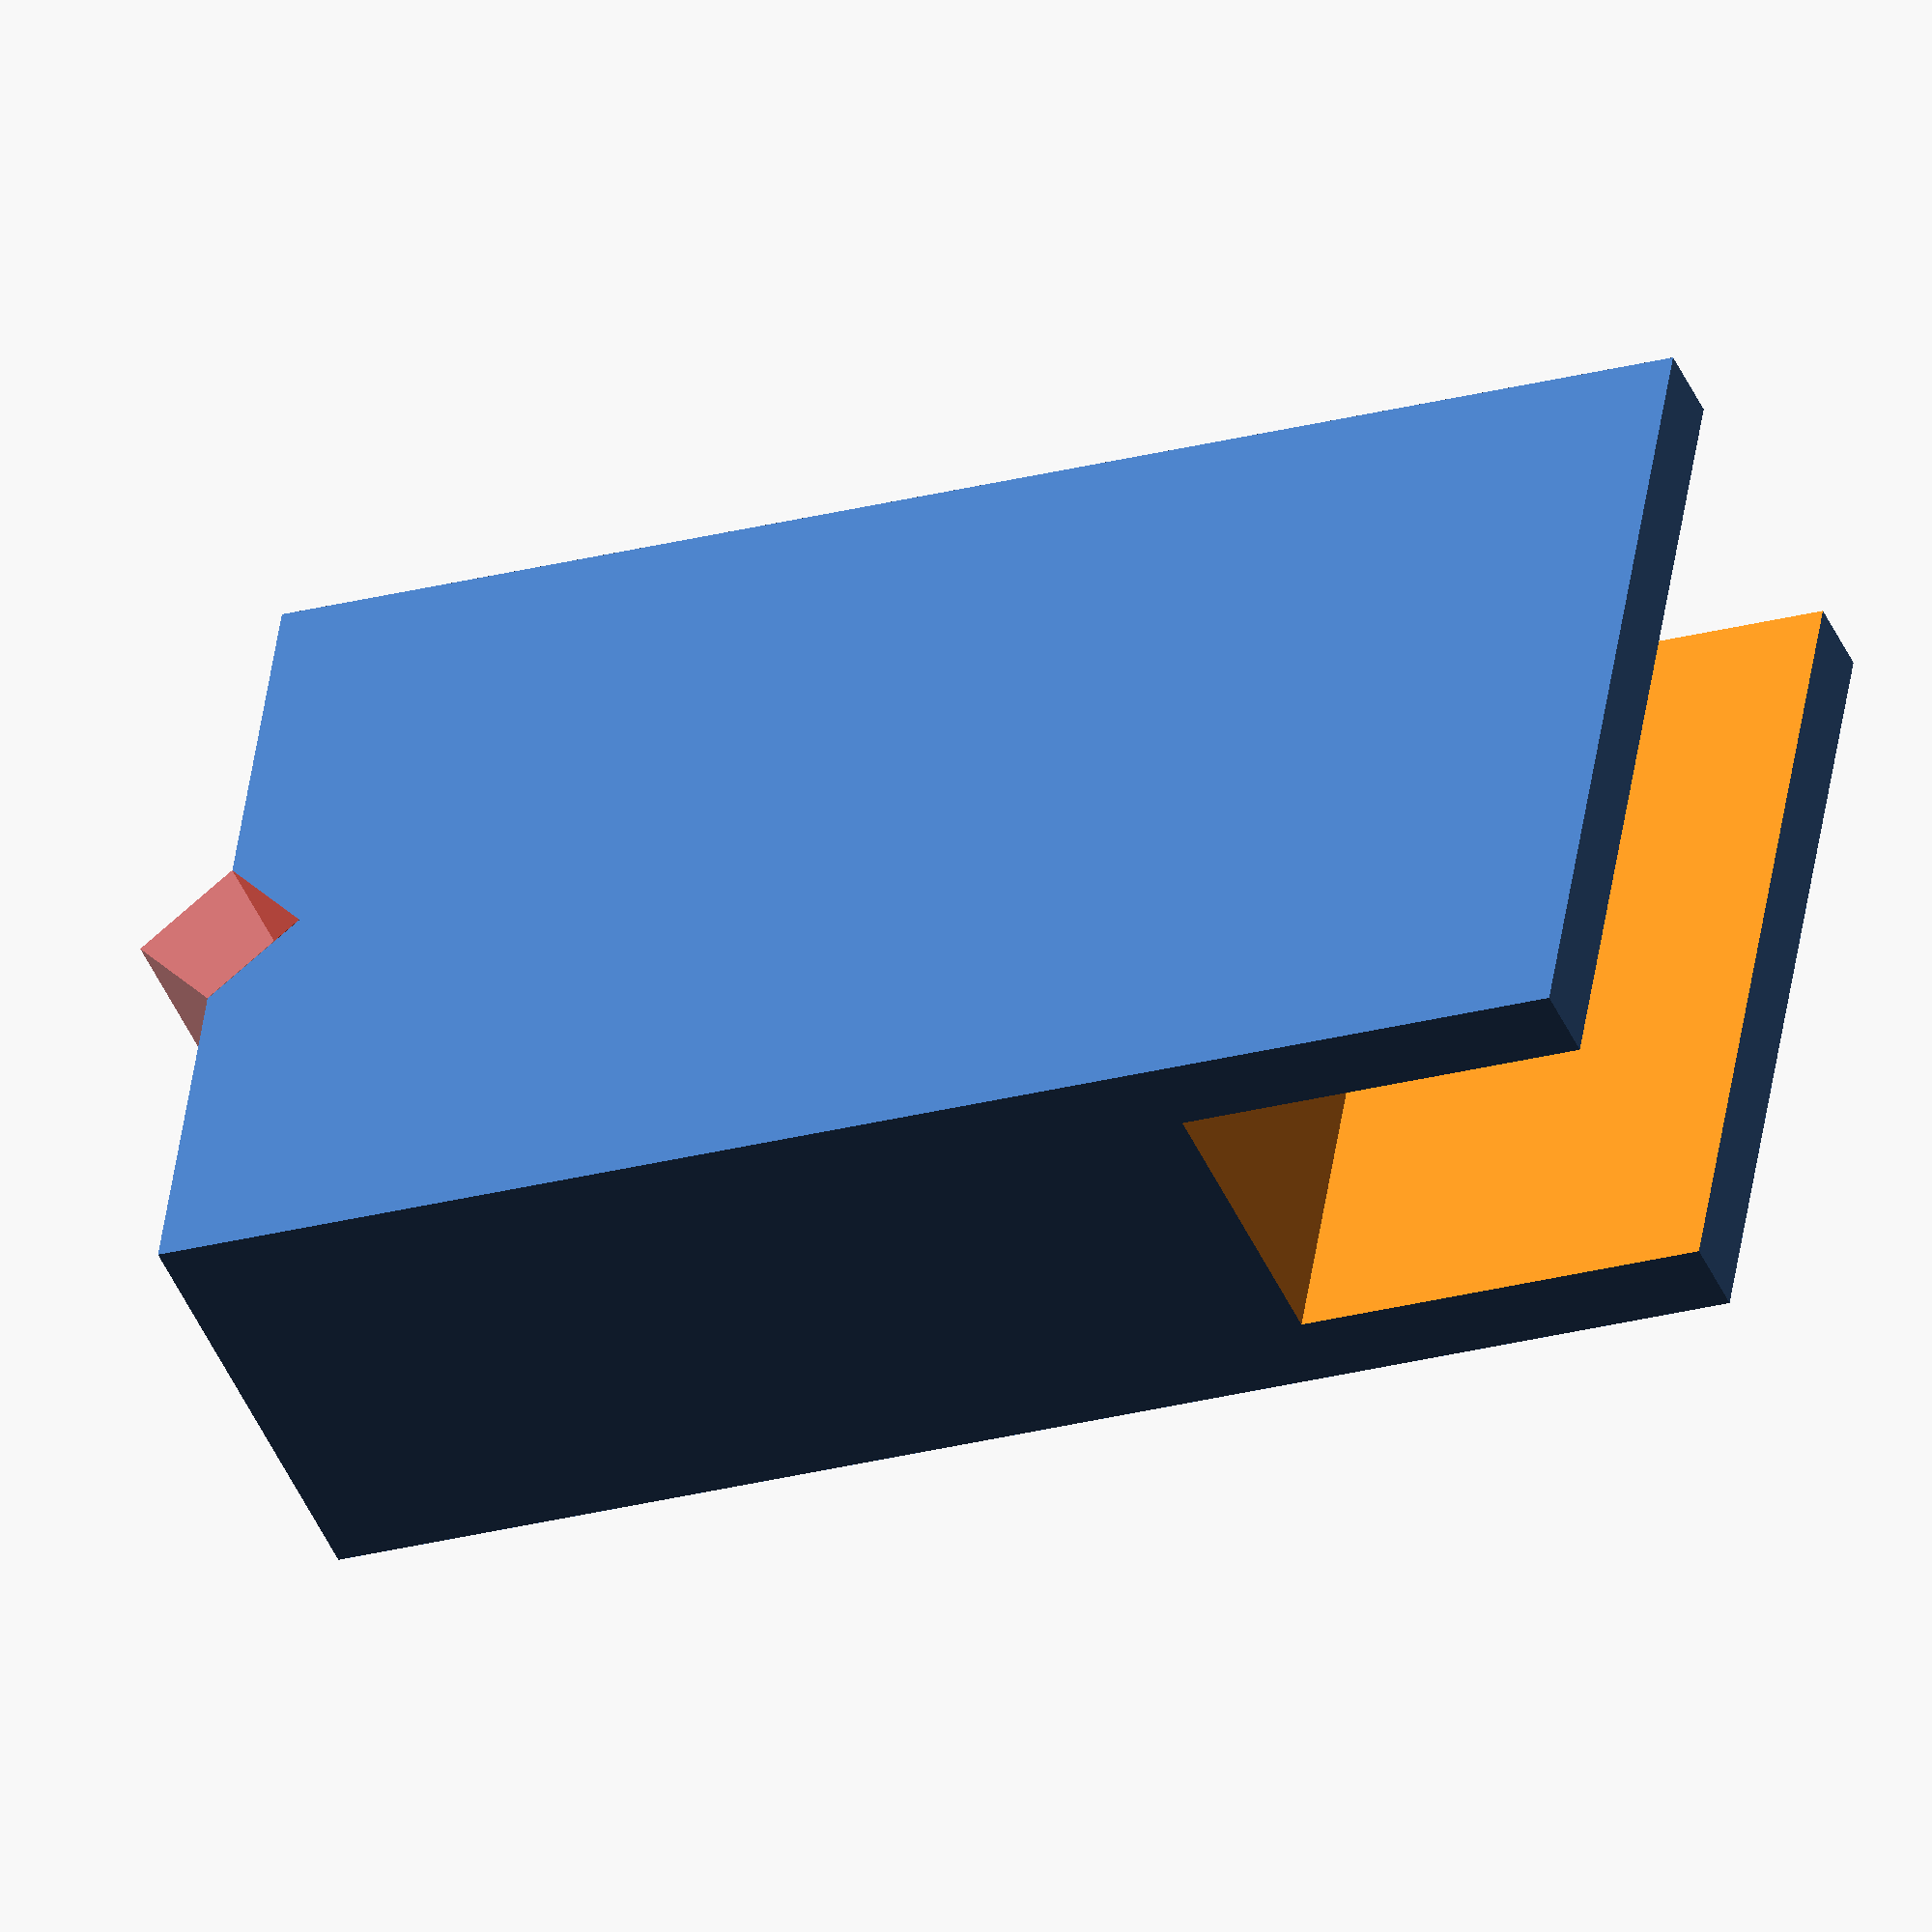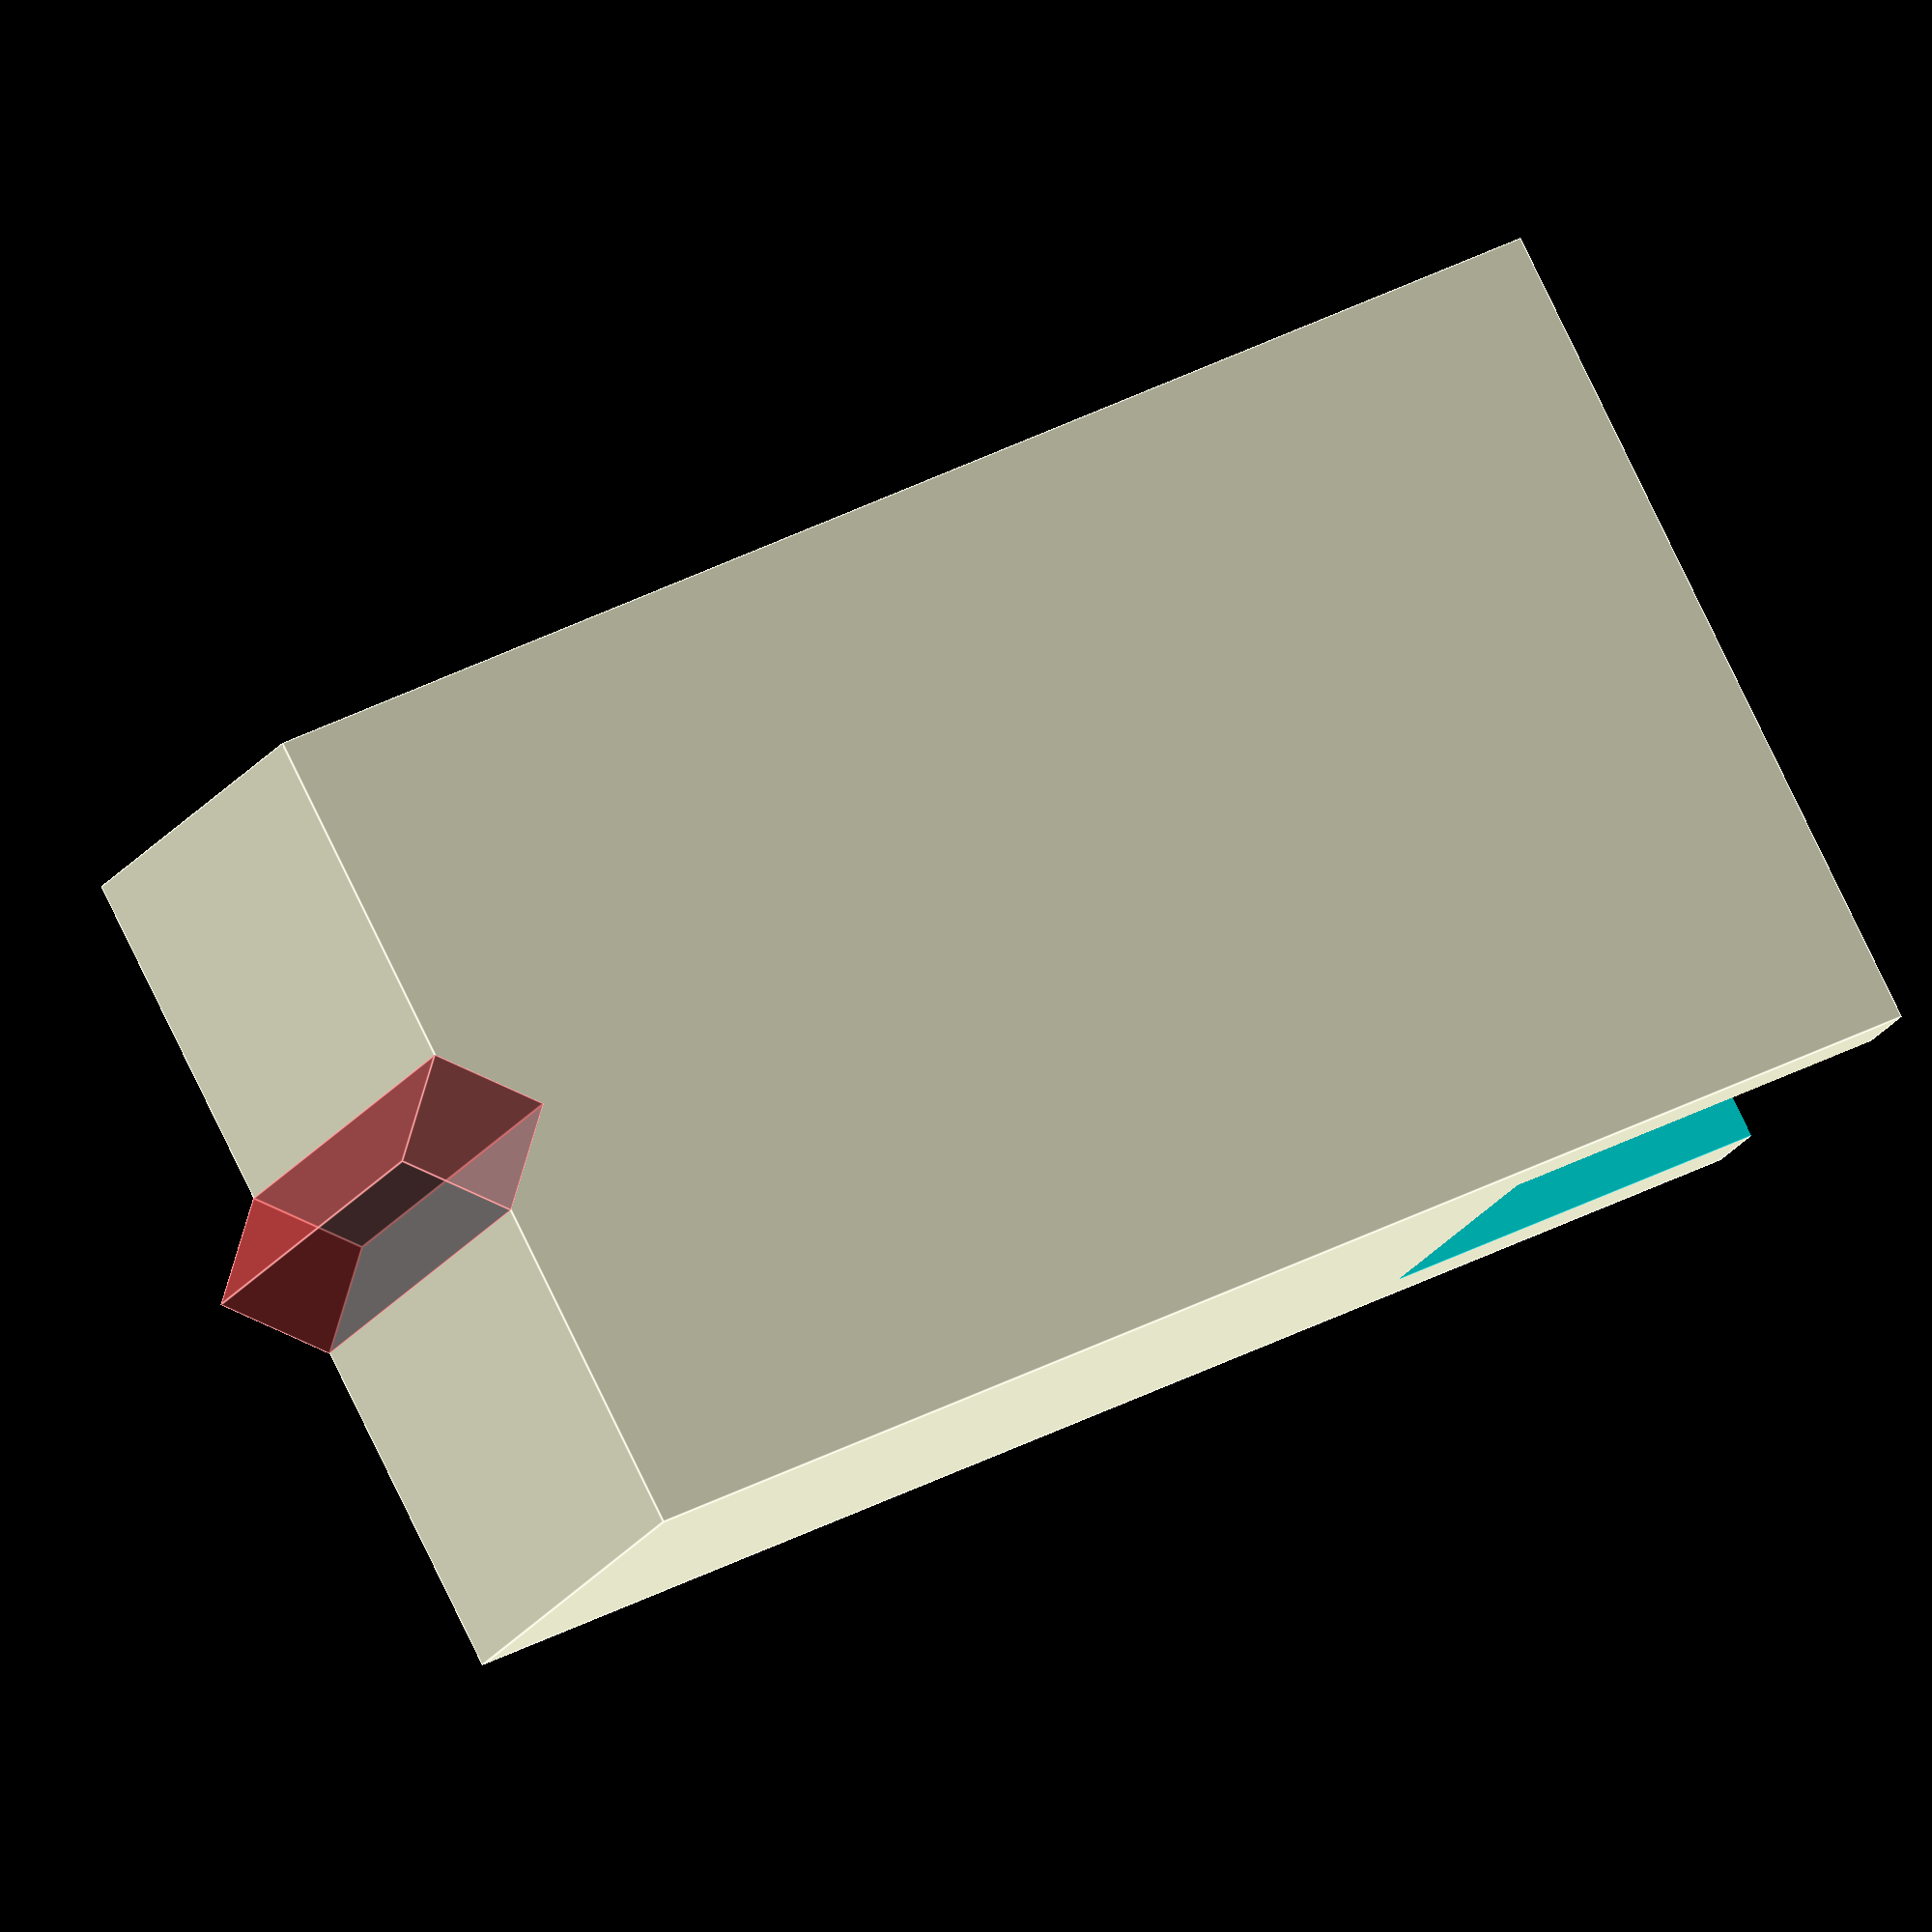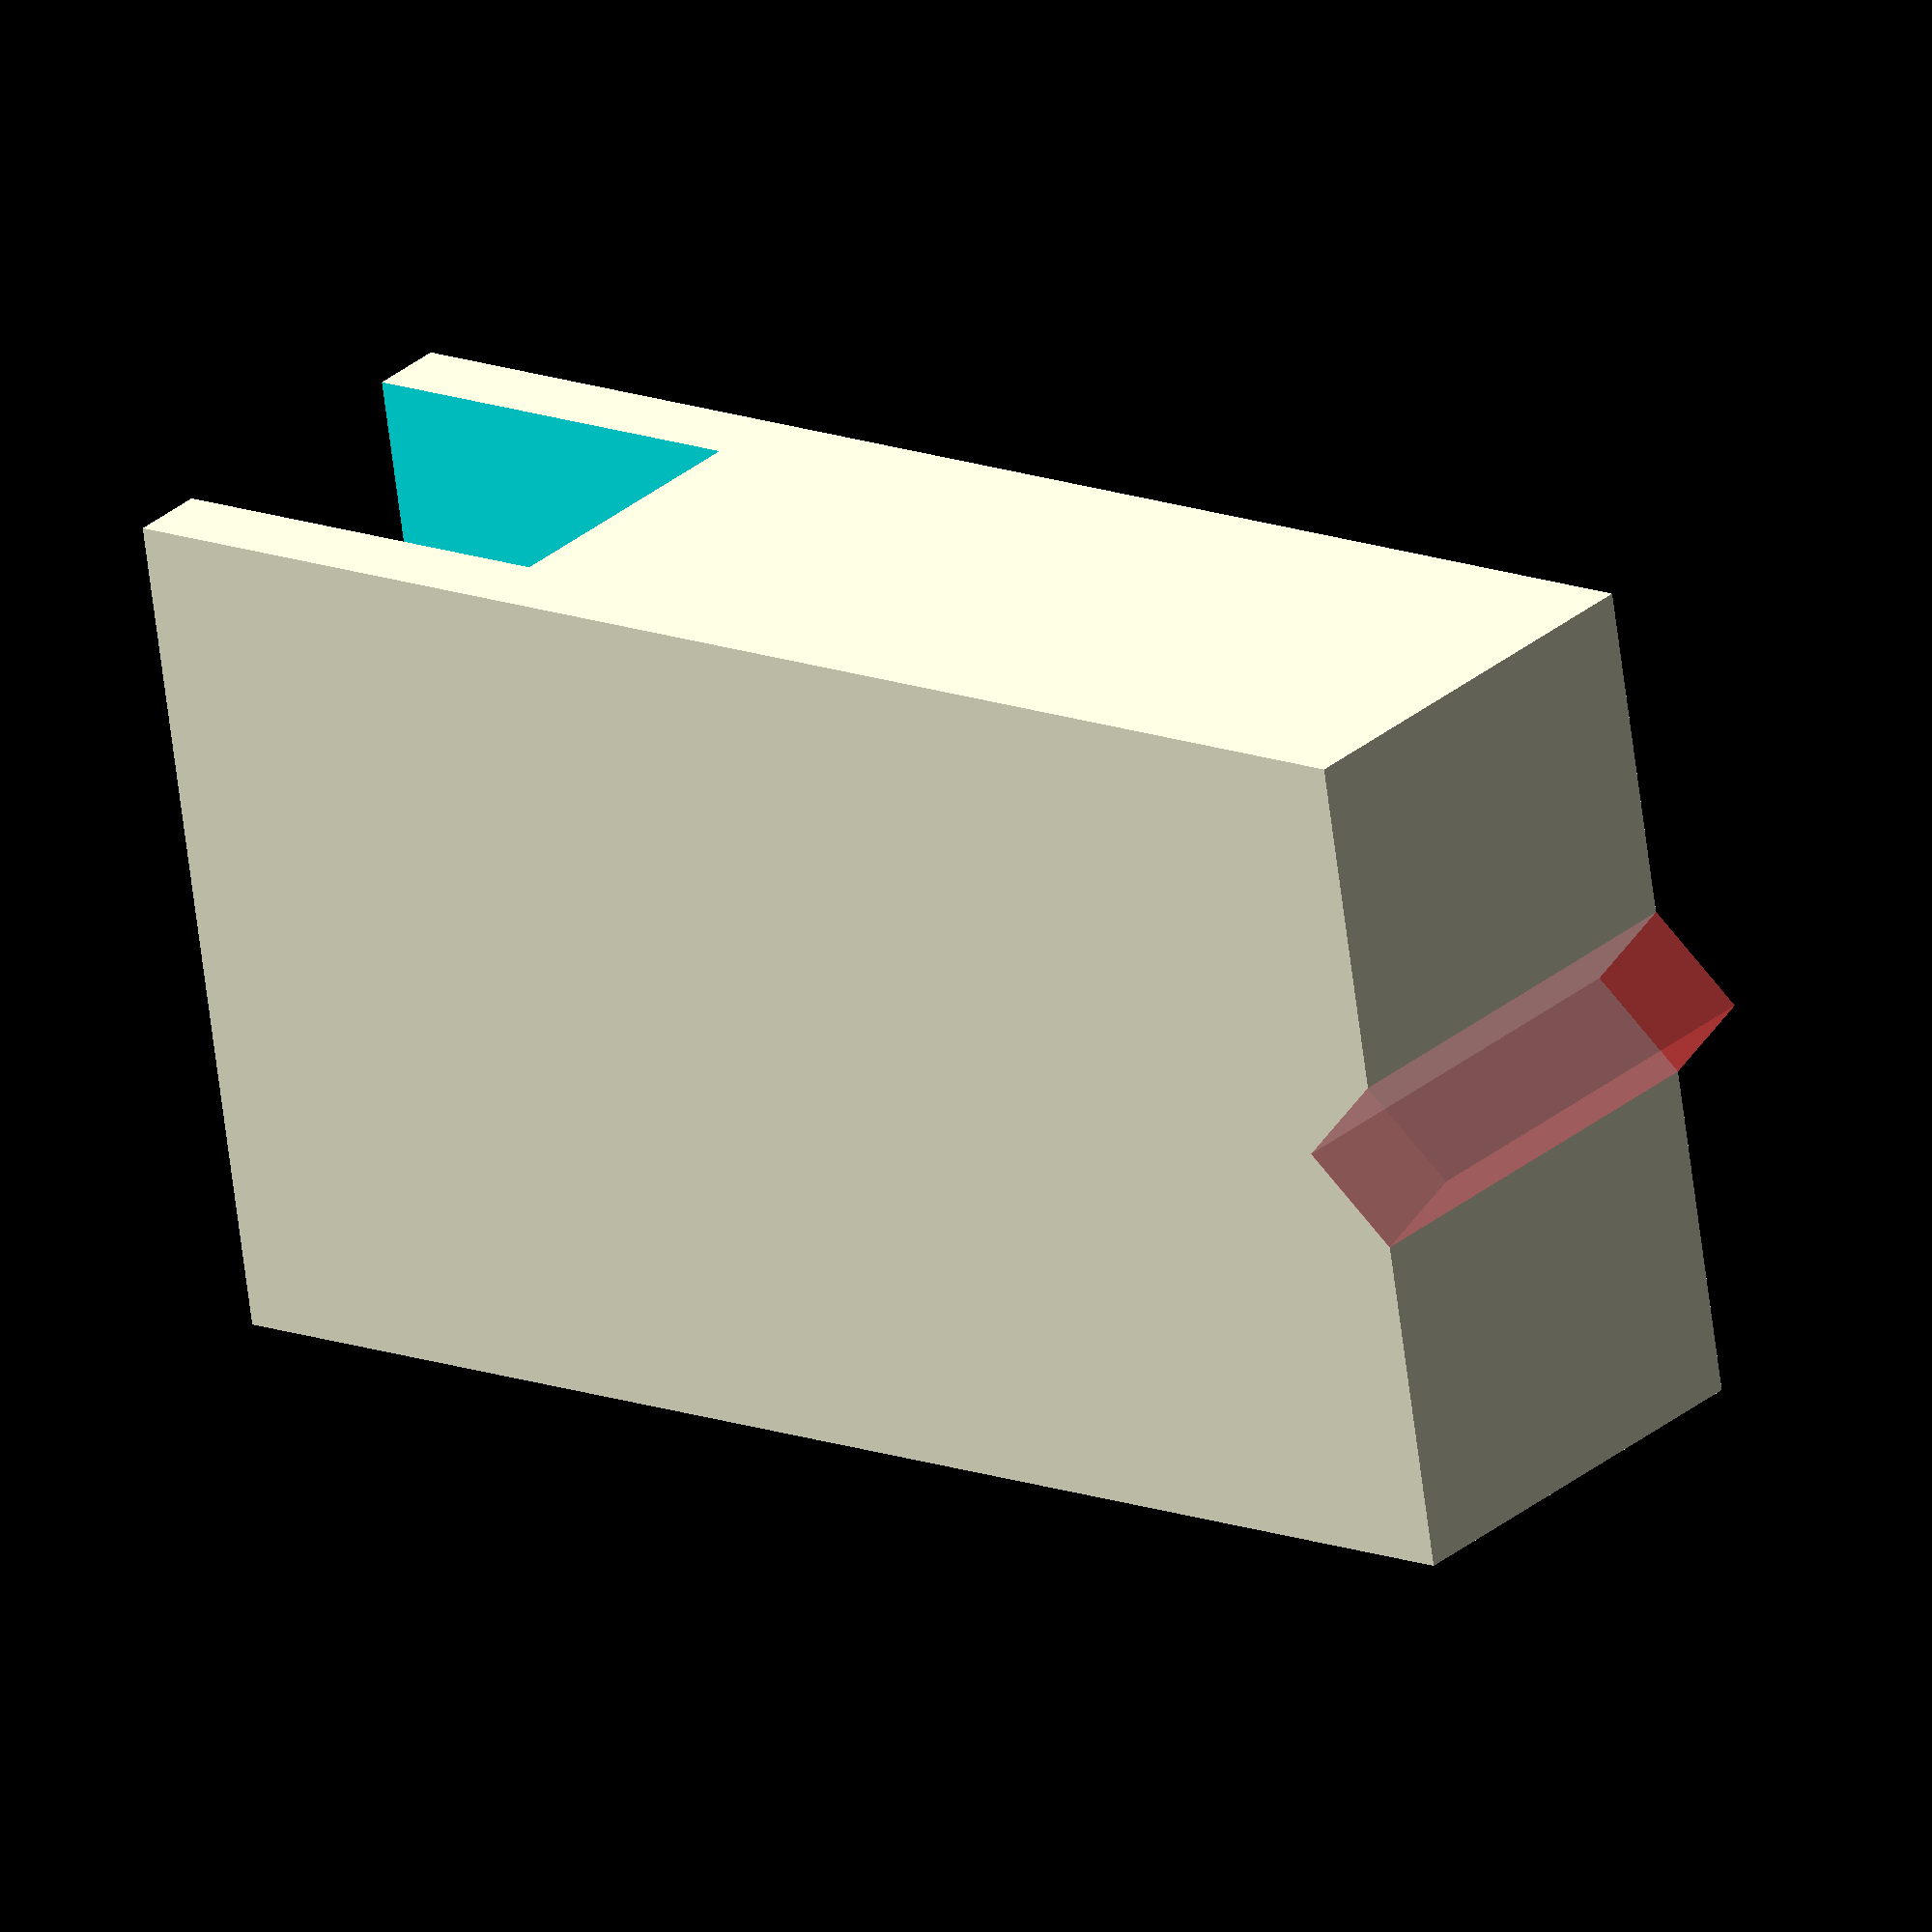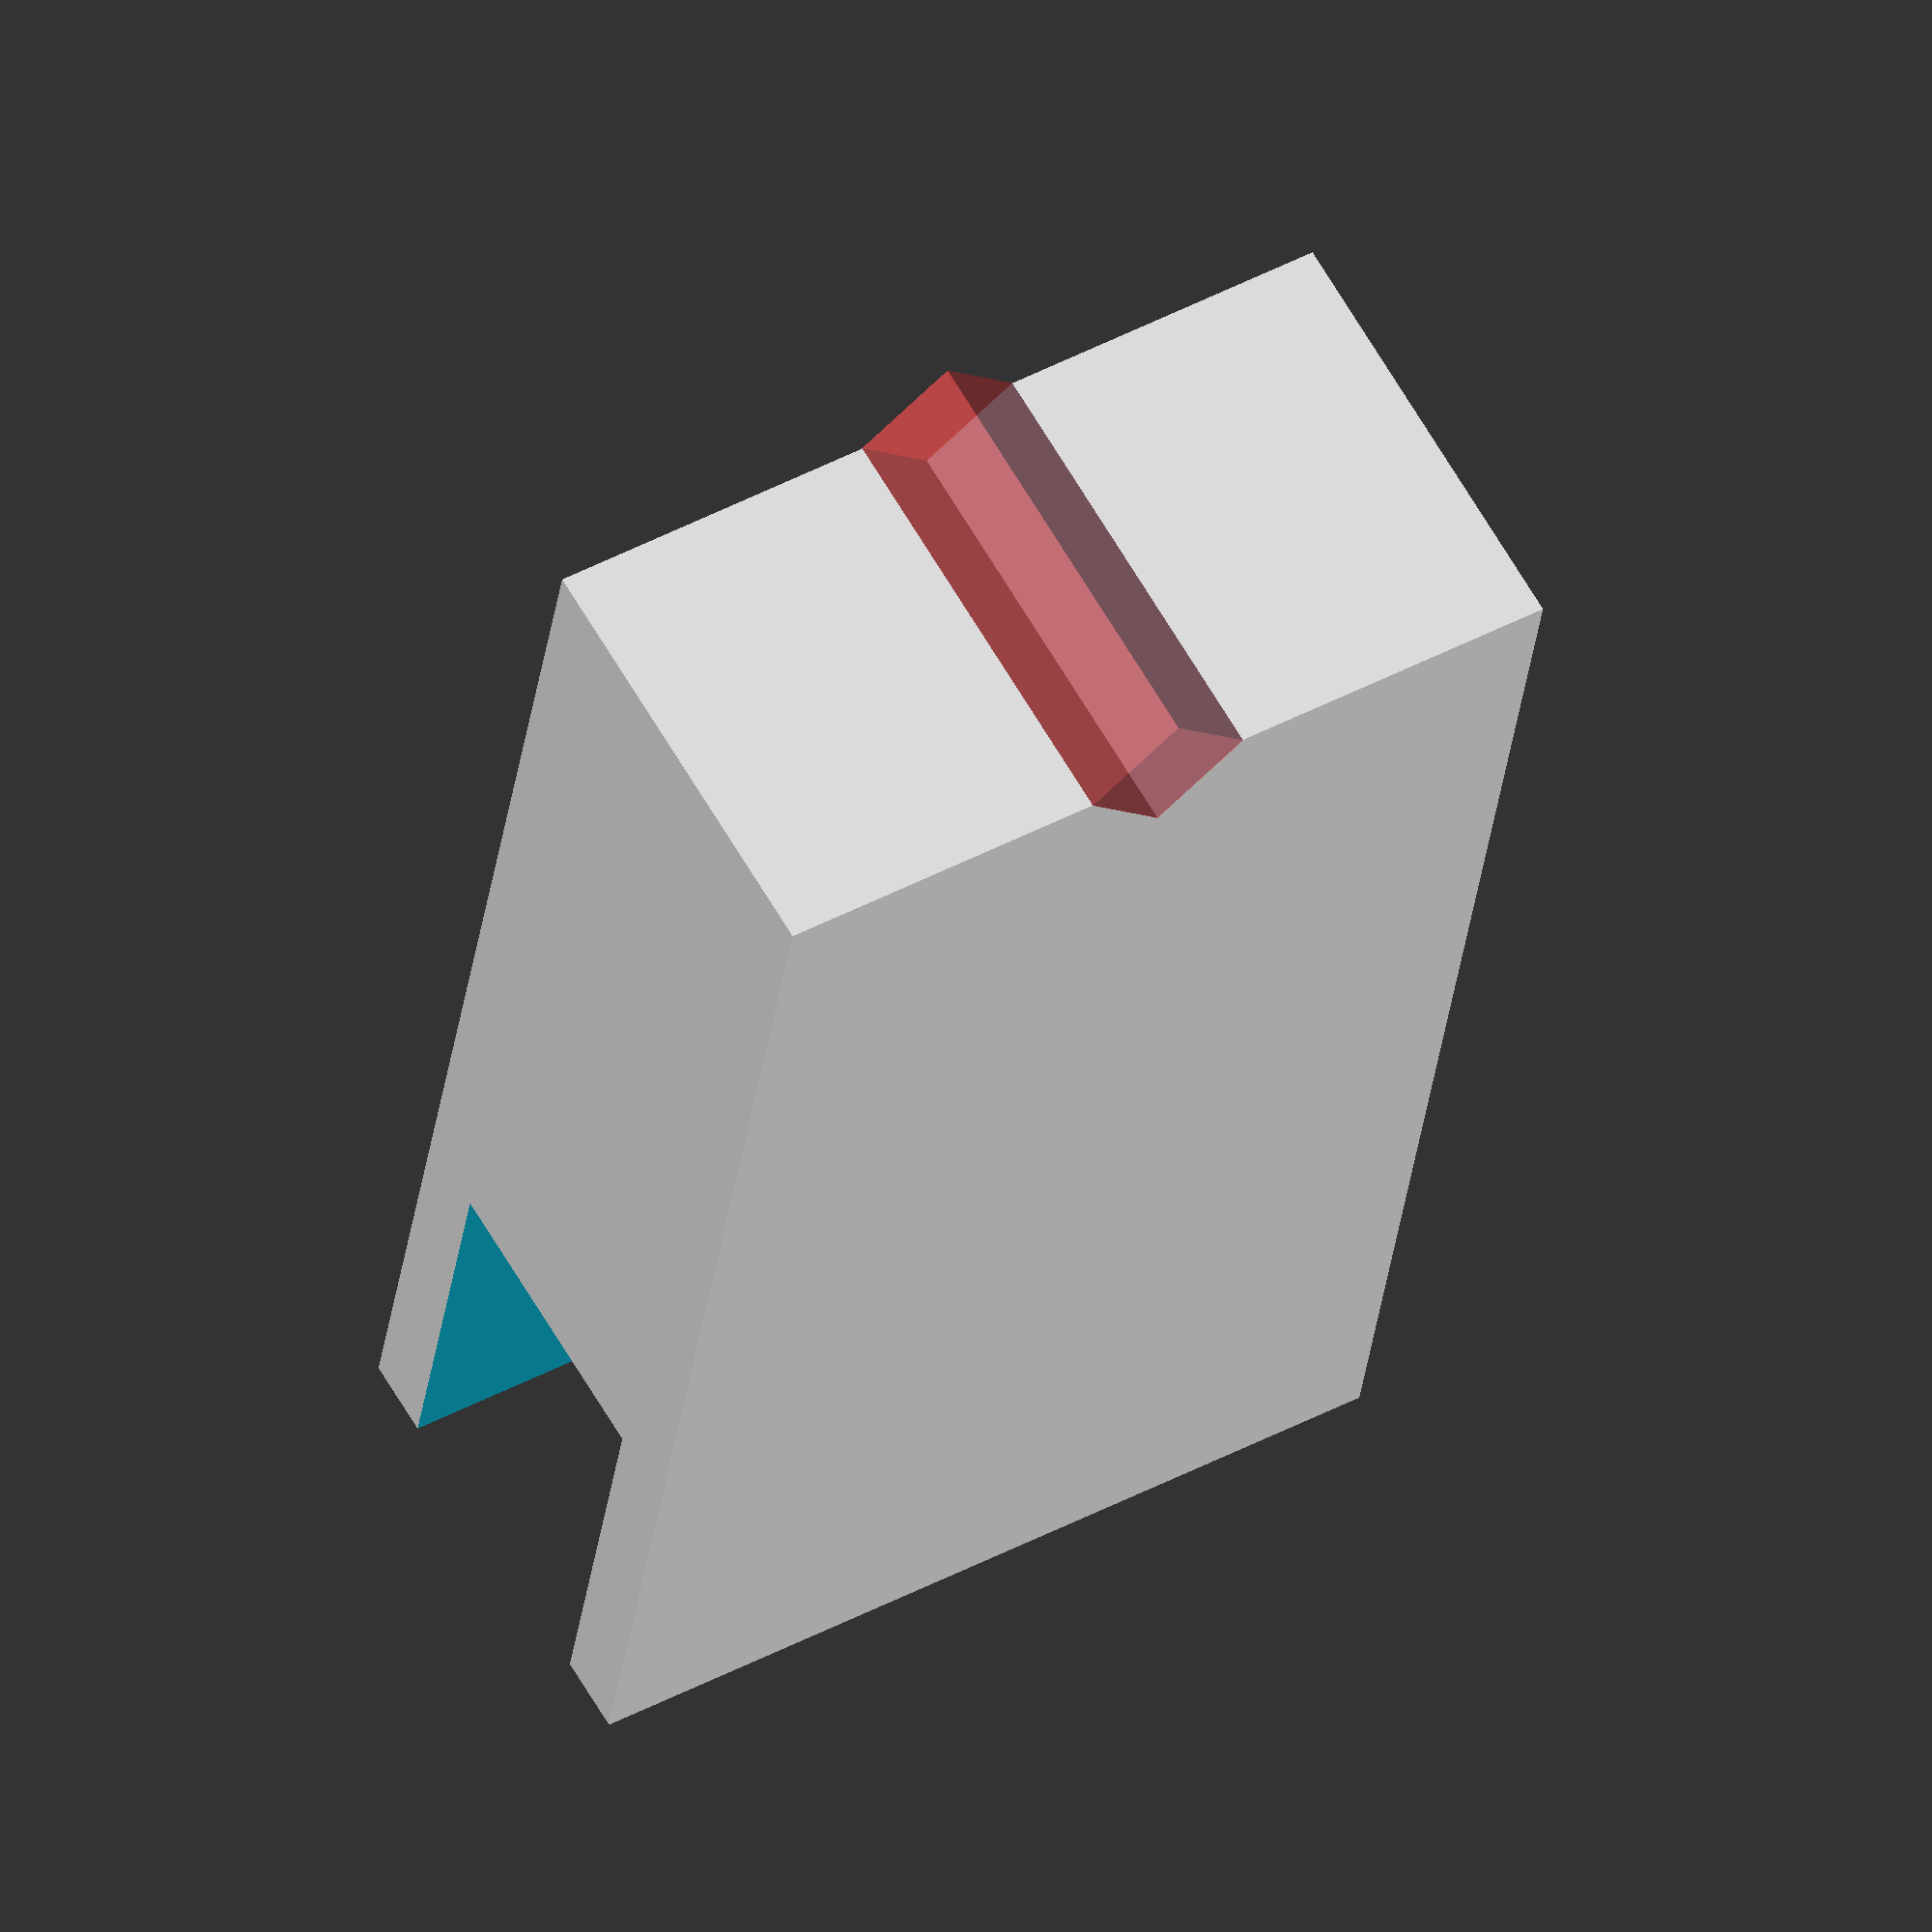
<openscad>
// -*- mode: SCAD ; c-file-style: "ellemtel" ; coding: utf-8 -*-
//
// NN
//
// © 2018 Roland Sieker <ospalh@gmail.com>
// Licence: CC-BY-SA 4.0

a = 25;
b = 7;
c = 20;
d = 4;
h= 10;

// Set this to “render” and click on “Create Thing” when done with the setup.
preview = 1; // [0:render, 1:preview]



/* [Hidden] */

// Done with the customizer

// *******************************************************
// Extra parameters. These can be changed reasonably safely.


w = 1.8;  // Wall width
p = 1.2;  // Bottom, top plate height
cs = 0.4;  // Clearance
angle = 60; // Overhangs much below 60° are a problem for me

// *******************************************************
// Some shortcuts. These shouldn’t be changed

tau = 2 * PI;  // π is still wrong. τ = circumference ÷ r

xy_factor = 1/tan(angle);
// To get from a height to a horizontal width inclined correctly
z_factor = tan(angle);  // The other way around

de = d/sqrt(2);

some_distance = 50;
ms = 0.01;  // Muggeseggele.

// fn for differently sized objects and fs, fa; all for preview or rendering.
pna = 40;
pnb = 15;
pa = 5;
ps = 1;
rna = 180;
rnb = 30;
ra = 1;
rs = 0.1;
function na() = (preview) ? pna : rna;
function nb() = (preview) ? pnb : rnb;
$fs = (preview) ? ps : rs;
$fa = (preview) ? pa : ra;

// *******************************************************
// End setup



// *******************************************************
// Generate the parts

blumentopfding();

module blumentopfding()
{
   difference()
   {
      translate([0,0,a/2+h/2])
      {
         cube([c, b+2*w, a+h], center=true);
      }
      translate([-c/2-ms, -b/2, a])
      {
         cube([c+2*ms, b, a+h]);
      }
      rotate([0, 45,0])
      translate([-de/2, -b/2-w-ms, -de/2])
      {
         #cube([de, b+2*w+2*ms, de]);
      }
   }
}

</openscad>
<views>
elev=203.9 azim=290.0 roll=245.5 proj=o view=solid
elev=325.7 azim=138.1 roll=234.1 proj=o view=edges
elev=345.6 azim=281.4 roll=129.4 proj=o view=solid
elev=211.3 azim=210.1 roll=6.9 proj=o view=wireframe
</views>
